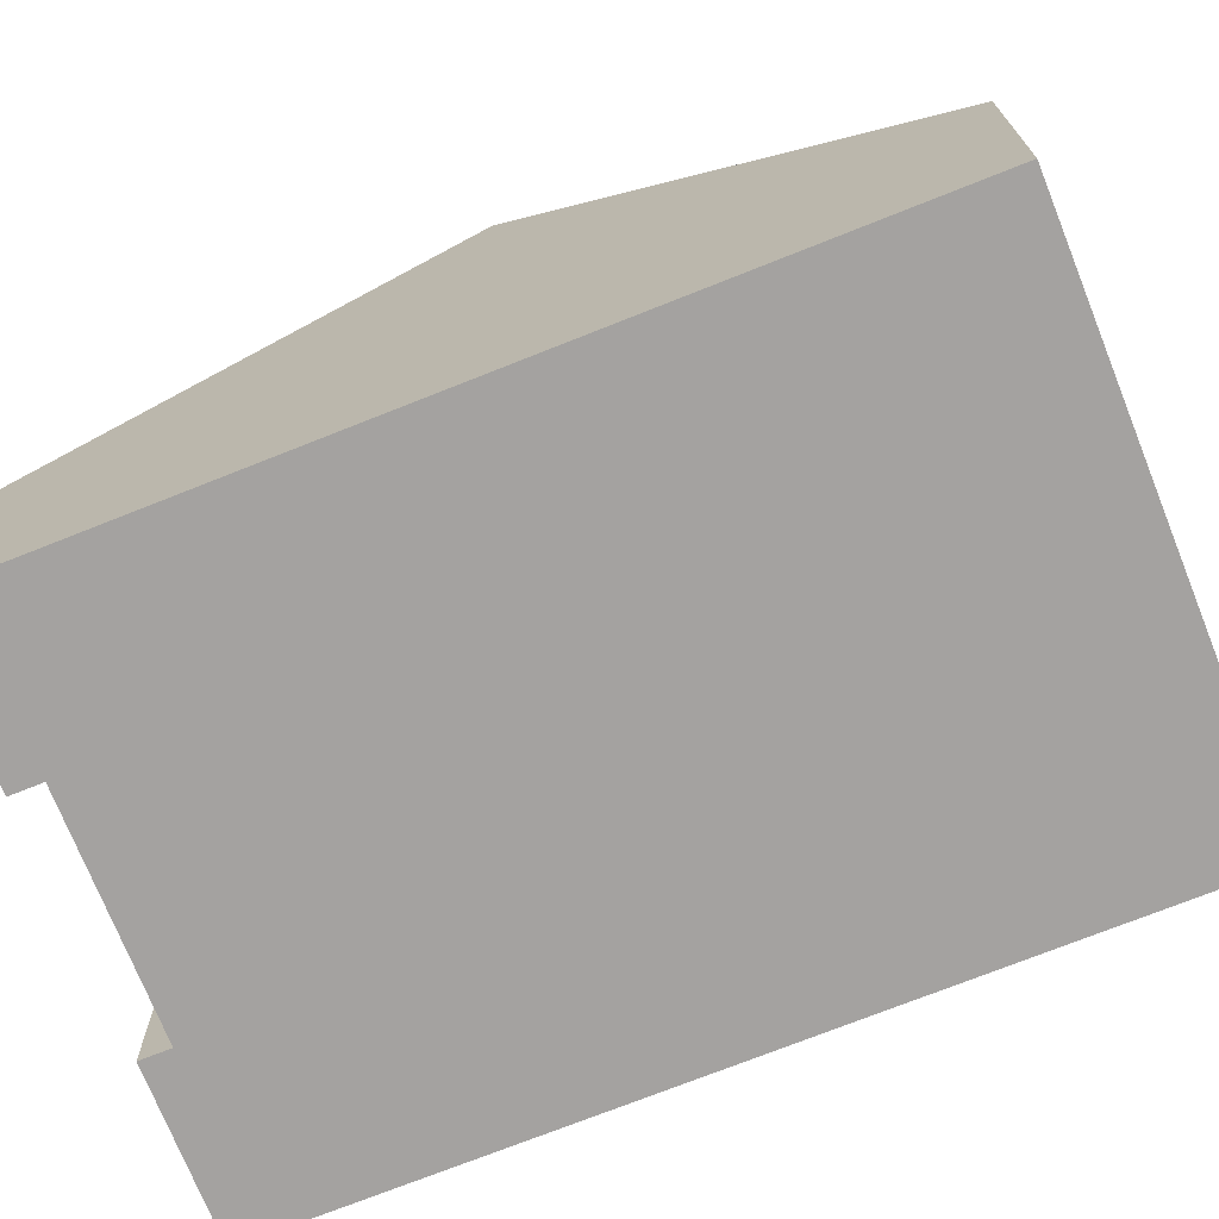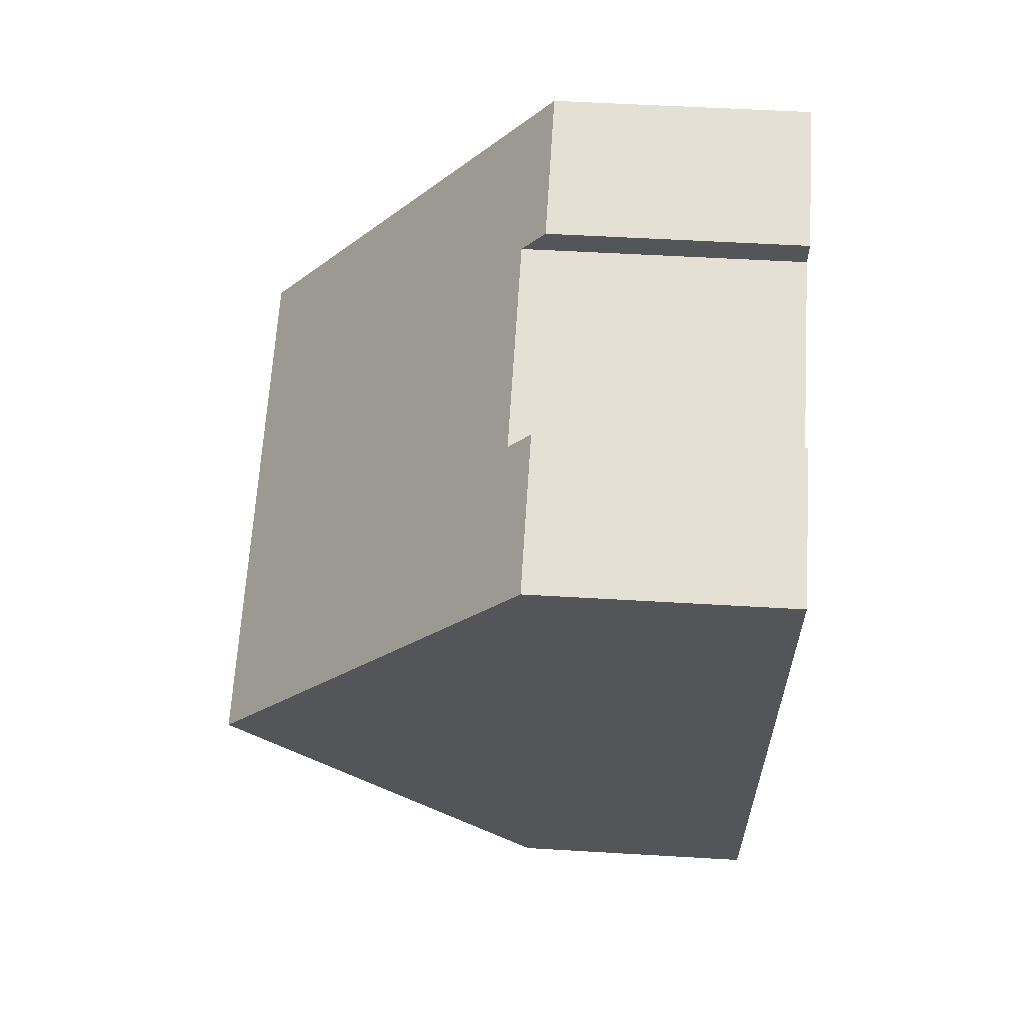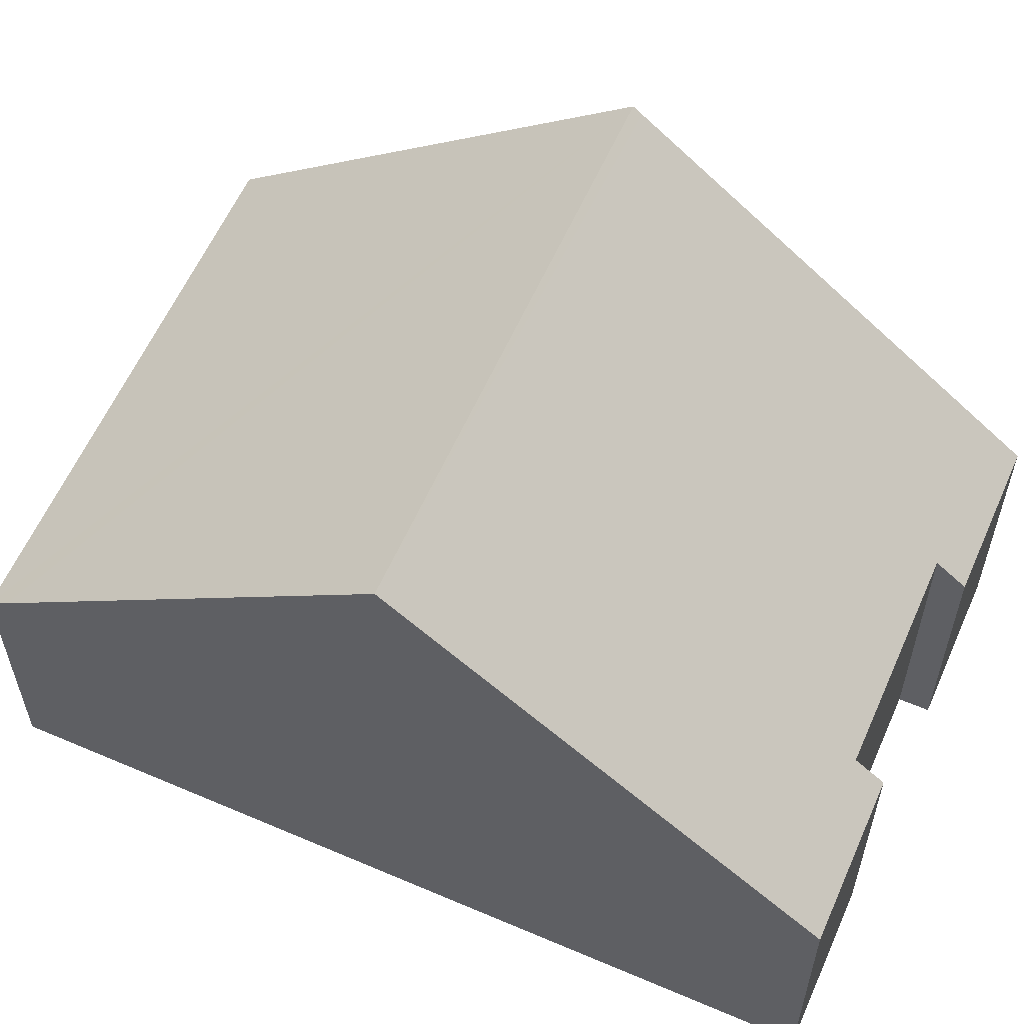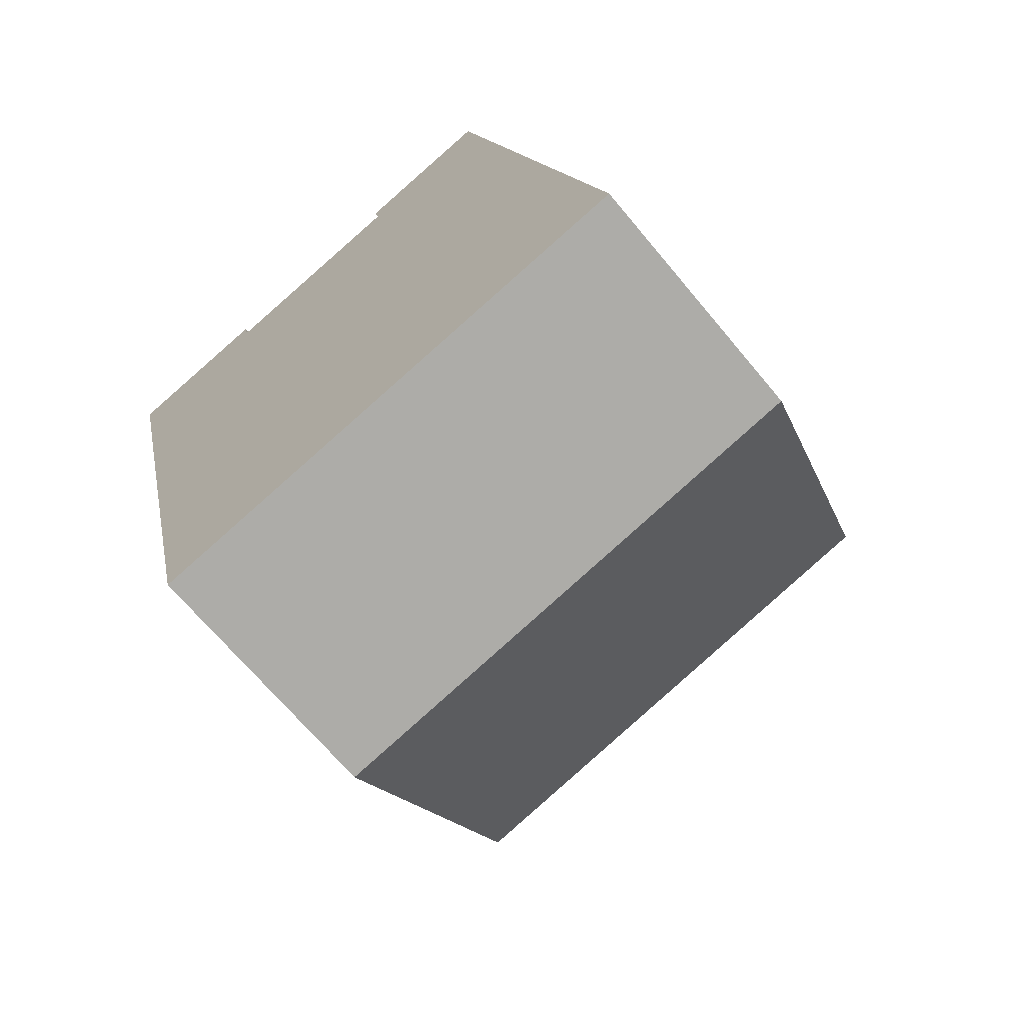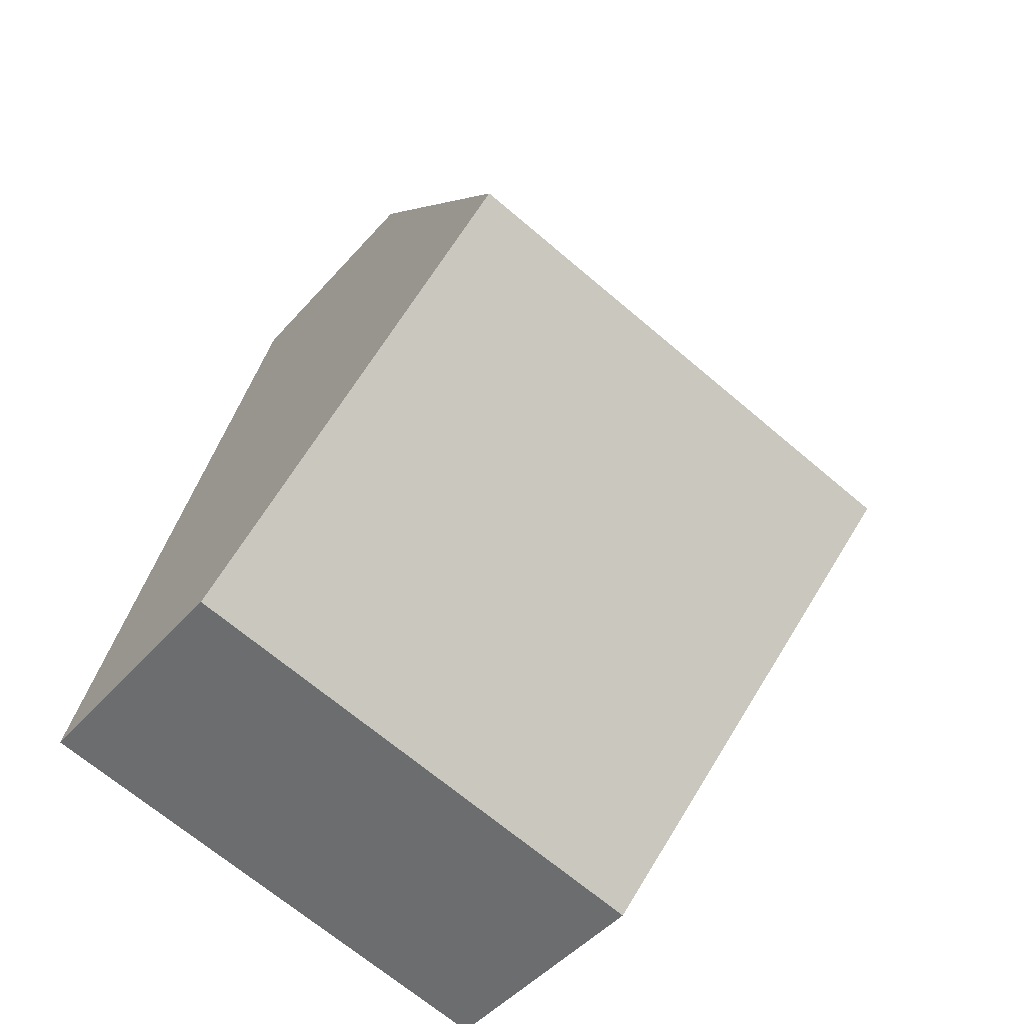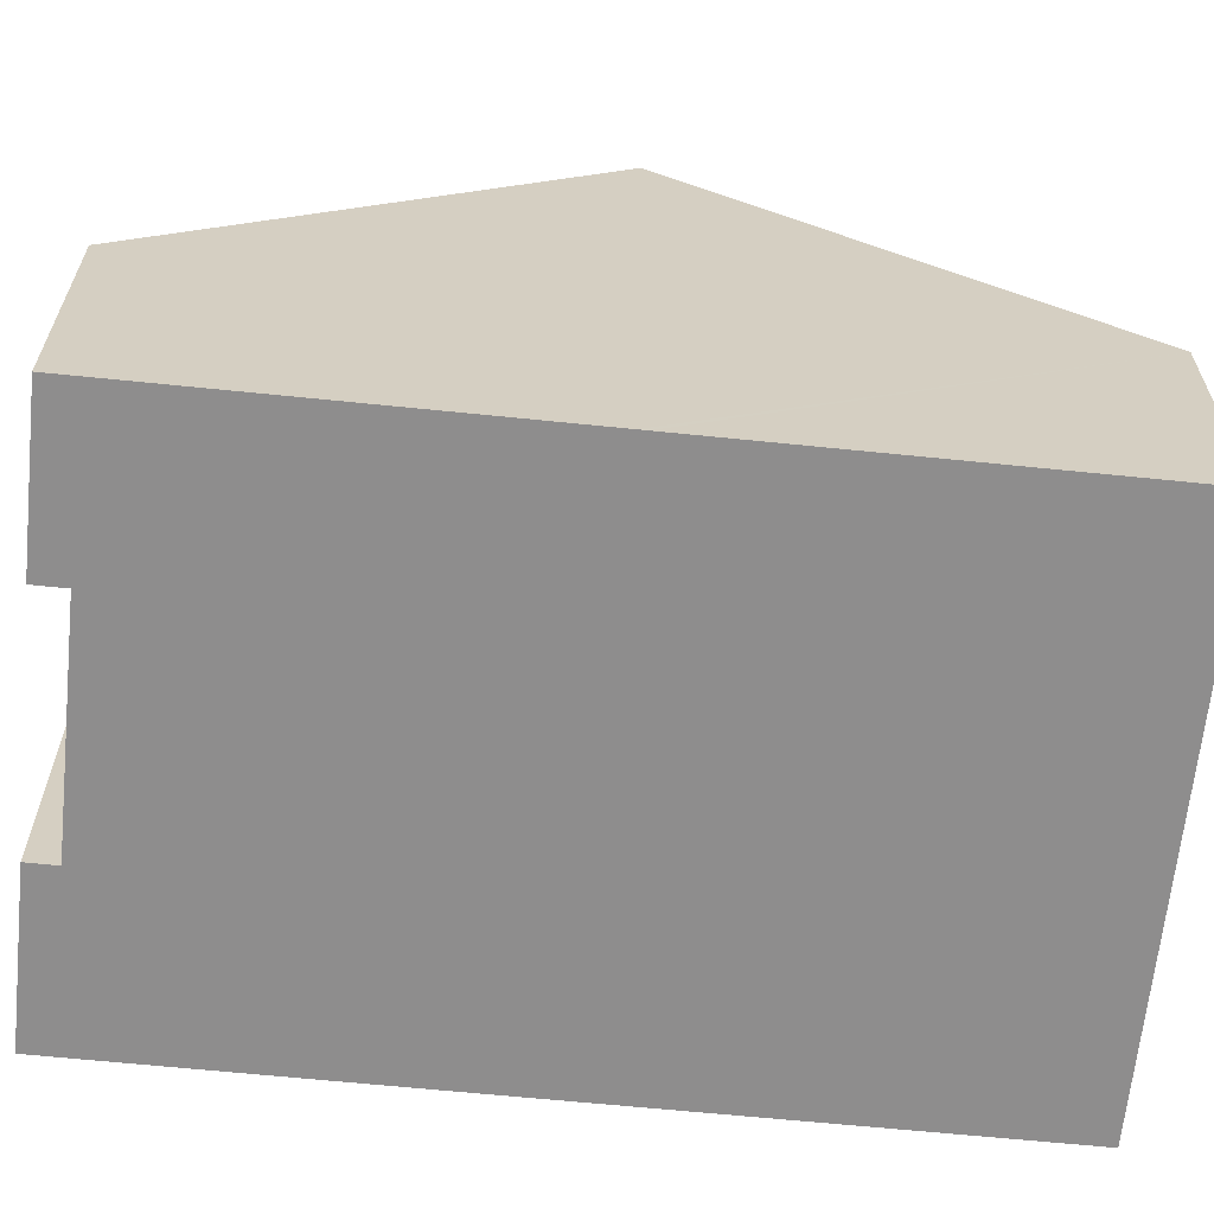
<metadata>
{"format":"obj","ext":"obj","renderer":"f3d","projection":"perspective","resolution":1024,"background":"white","views":[{"elev":-72.7,"azim":98.6,"up":"+Y"},{"elev":52.2,"azim":-86.3,"up":"+Z"},{"elev":59.5,"azim":-79.4,"up":"+Y"},{"elev":-67.9,"azim":39.7,"up":"+Z"},{"elev":-47.1,"azim":141.3,"up":"+Z"},{"elev":-64.7,"azim":71.0,"up":"+Y"}]}
</metadata>
<code>
v  1.212 8.196 -5.196
v  2.564 4.38 0.135
v  5.885 4.381 0.909
v  0 4.028 2.466e-16
v  2.462 4.028 0.574
v  1.45 9.011 -6.211
v  9.569 8.906 -4.18
v  9.599 9.011 -4.31
v  8.146 4.01 1.924
v  5.777 4.01 1.371
v  2.905 4.028 -12.42
v  11.05 4.028 -10.52
v  2.83 4.286 -12.1
v  0 0 0
v  2.462 -3.515e-17 0.574
v  5.885 -5.566e-17 0.909
v  2.564 -8.266e-18 0.135
v  5.777 -8.395e-17 1.371
v  8.146 -1.178e-16 1.924
v  9.569 2.56e-16 -4.18
v  9.599 2.639e-16 -4.31
v  11.05 6.442e-16 -10.52
v  2.905 7.605e-16 -12.42
v  2.83 7.408e-16 -12.1
v  1.45 3.803e-16 -6.211
v  1.212 3.182e-16 -5.196
g defaultobject
f 1 2 3
f 2 1 4
f 2 4 5
f 6 7 8
f 7 6 9
f 9 6 3
f 9 3 10
f 3 6 1
f 11 8 12
f 8 11 13
f 8 13 6
f 14 5 4
f 5 14 15
f 2 16 3
f 16 2 17
f 18 9 10
f 9 18 19
f 5 17 2
f 17 5 15
f 19 7 9
f 7 19 20
f 7 20 8
f 8 20 12
f 12 20 21
f 12 21 22
f 16 10 3
f 10 16 18
f 23 13 11
f 13 23 6
f 6 23 24
f 6 24 25
f 6 25 1
f 1 25 4
f 4 25 26
f 4 26 14
f 22 11 12
f 11 22 23
f 18 16 19
f 21 23 22
f 23 21 24
f 24 21 25
f 25 21 20
f 25 20 19
f 25 19 26
f 26 19 16
f 26 16 17
f 26 17 14
f 14 17 15

</code>
